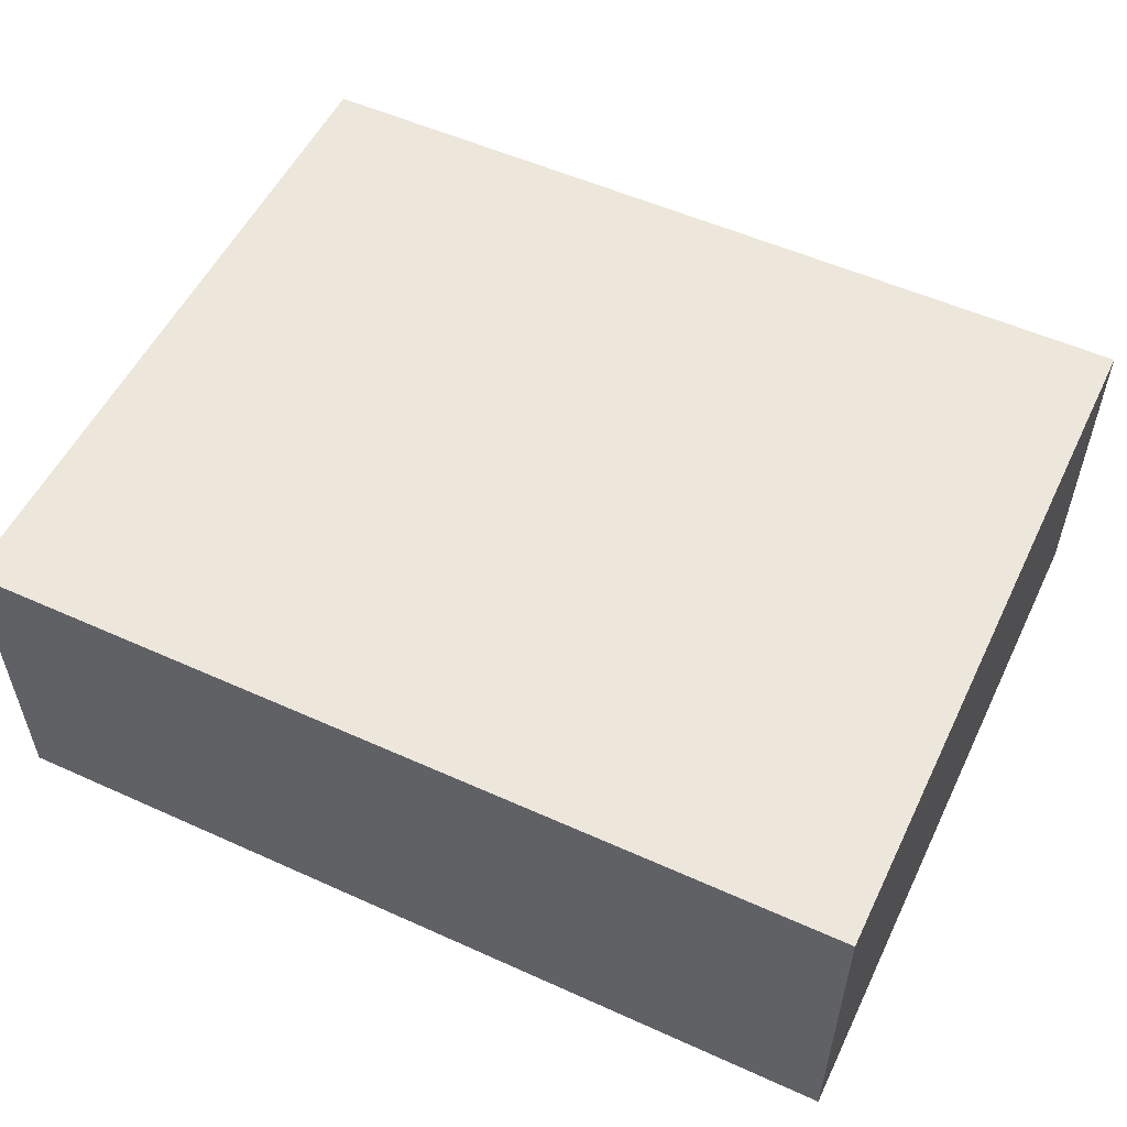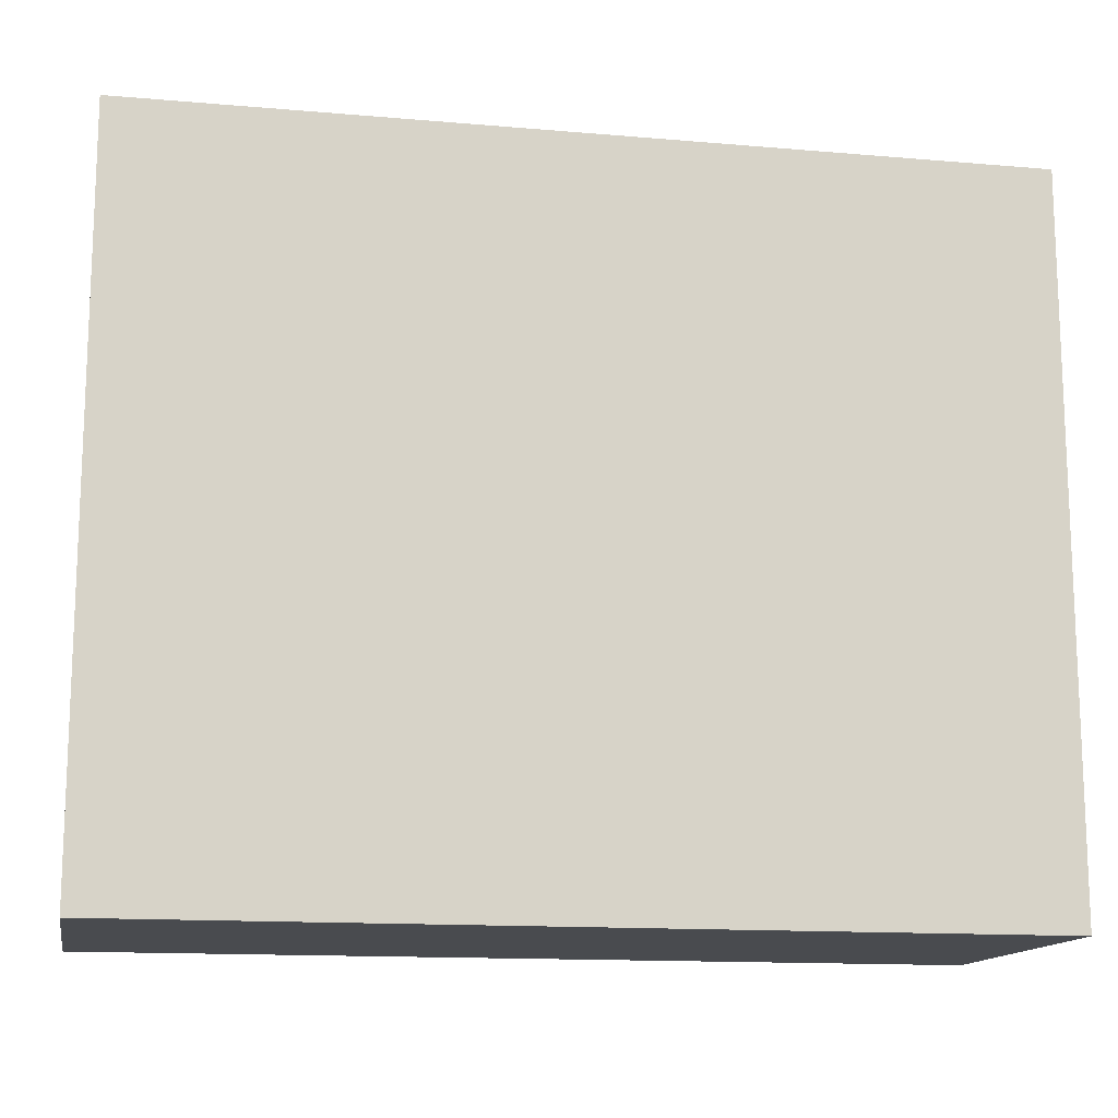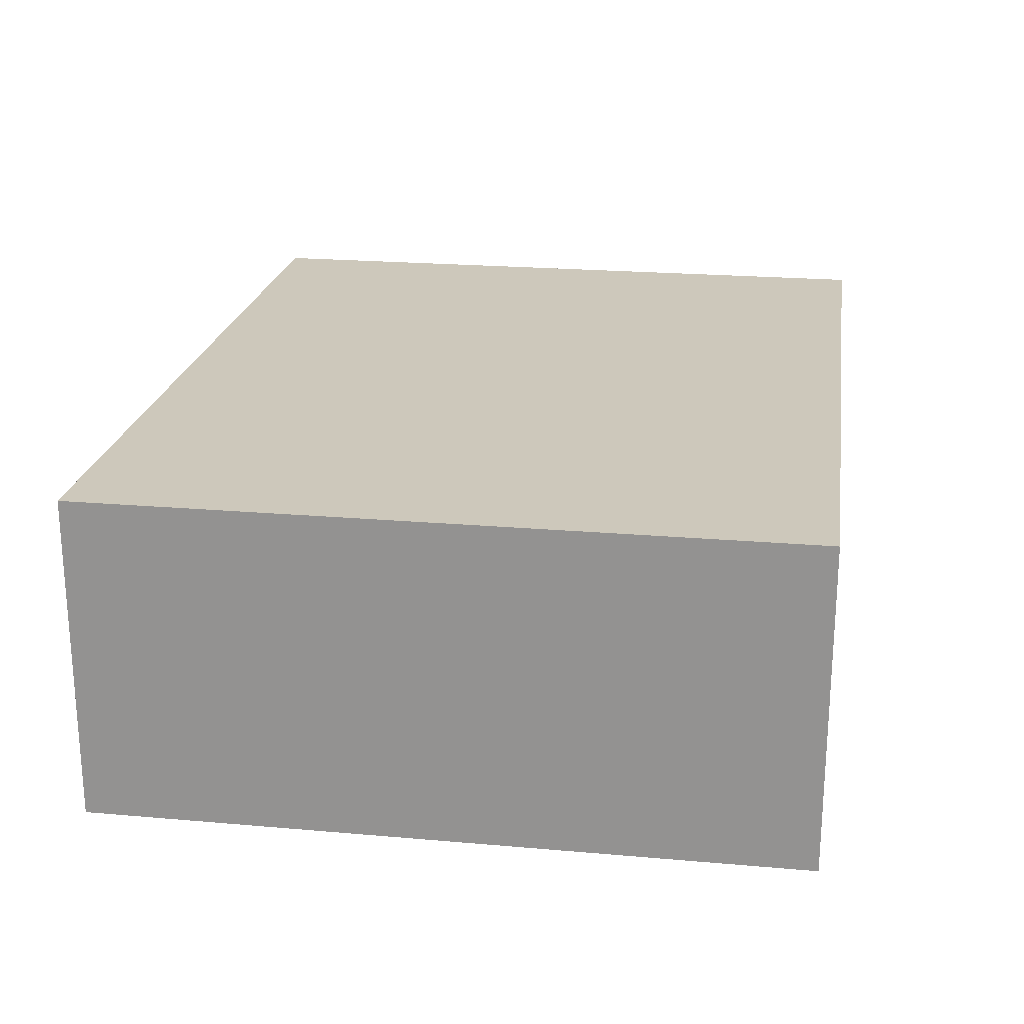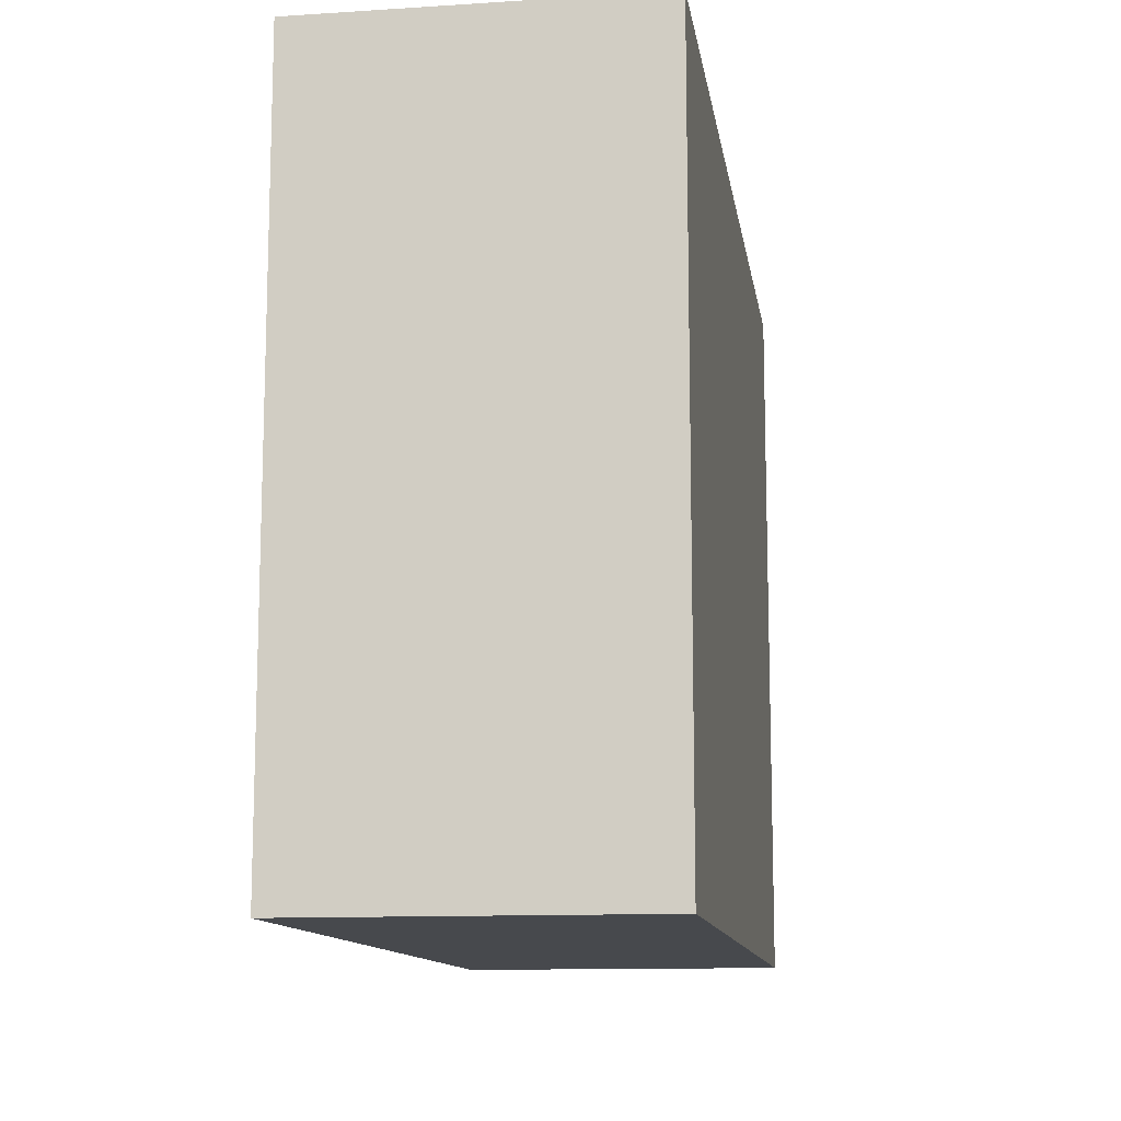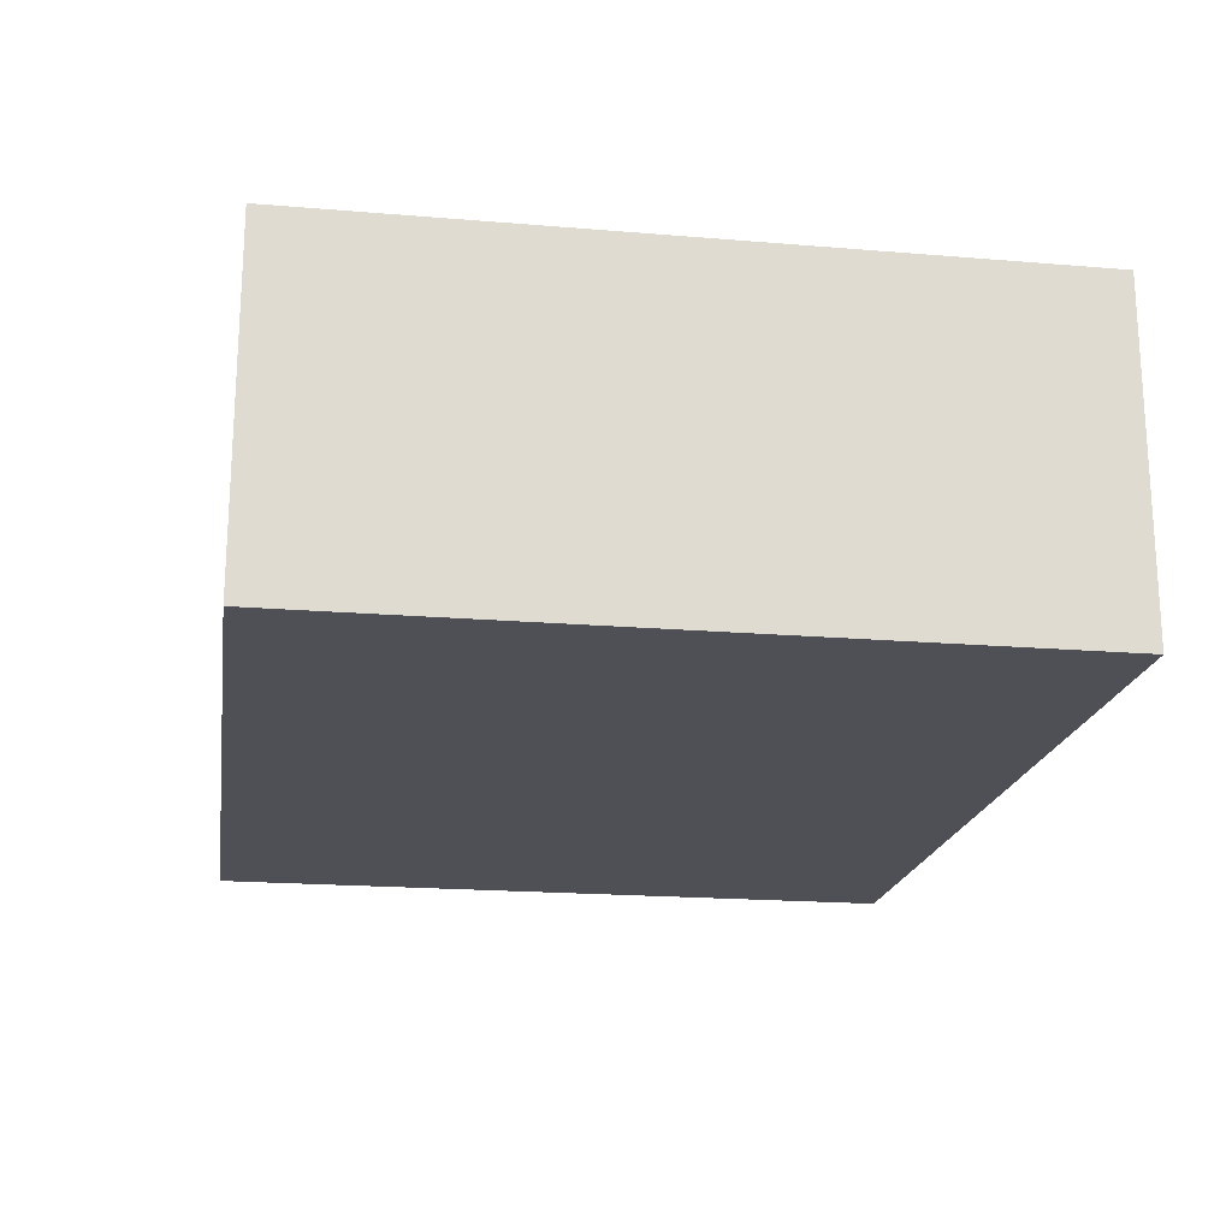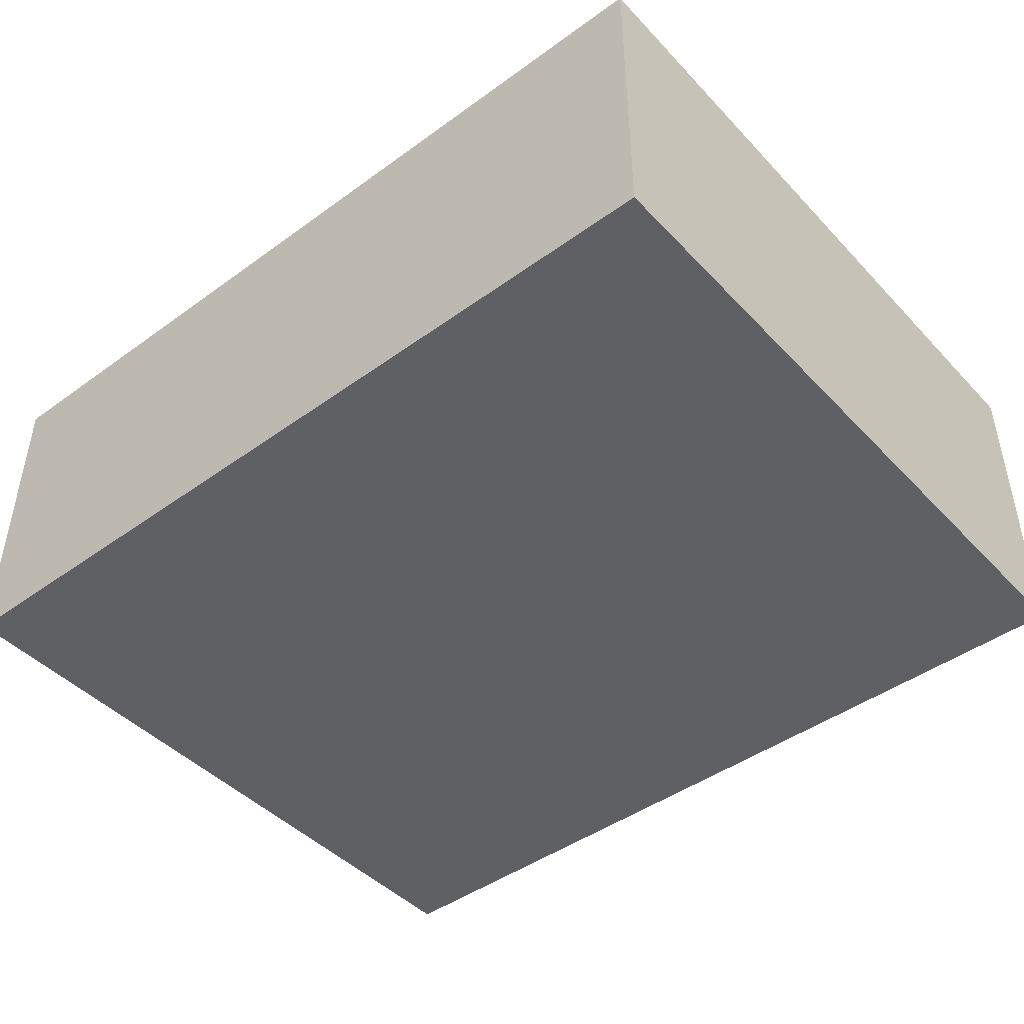
<metadata>
{"format":"obj","ext":"obj","renderer":"f3d","projection":"perspective","resolution":1024,"background":"white","views":[{"elev":54.1,"azim":25.6,"up":"+Z"},{"elev":-13.9,"azim":169.2,"up":"+Y"},{"elev":22.0,"azim":98.7,"up":"+Z"},{"elev":-12.0,"azim":98.6,"up":"+Y"},{"elev":-19.4,"azim":81.1,"up":"+Z"},{"elev":-44.9,"azim":-140.0,"up":"+Z"}]}
</metadata>
<code>
o CatCube - 16x13x6
v 8 6.5 -3
v 8 -6.5 -3
v 8 6.5 3
v 8 -6.5 3
v -8 6.5 -3
v -8 -6.5 -3
v -8 6.5 3
v -8 -6.5 3
f 1 5 7 3
f 4 3 7 8
f 8 7 5 6
f 6 2 4 8
f 2 1 3 4
f 6 5 1 2

</code>
